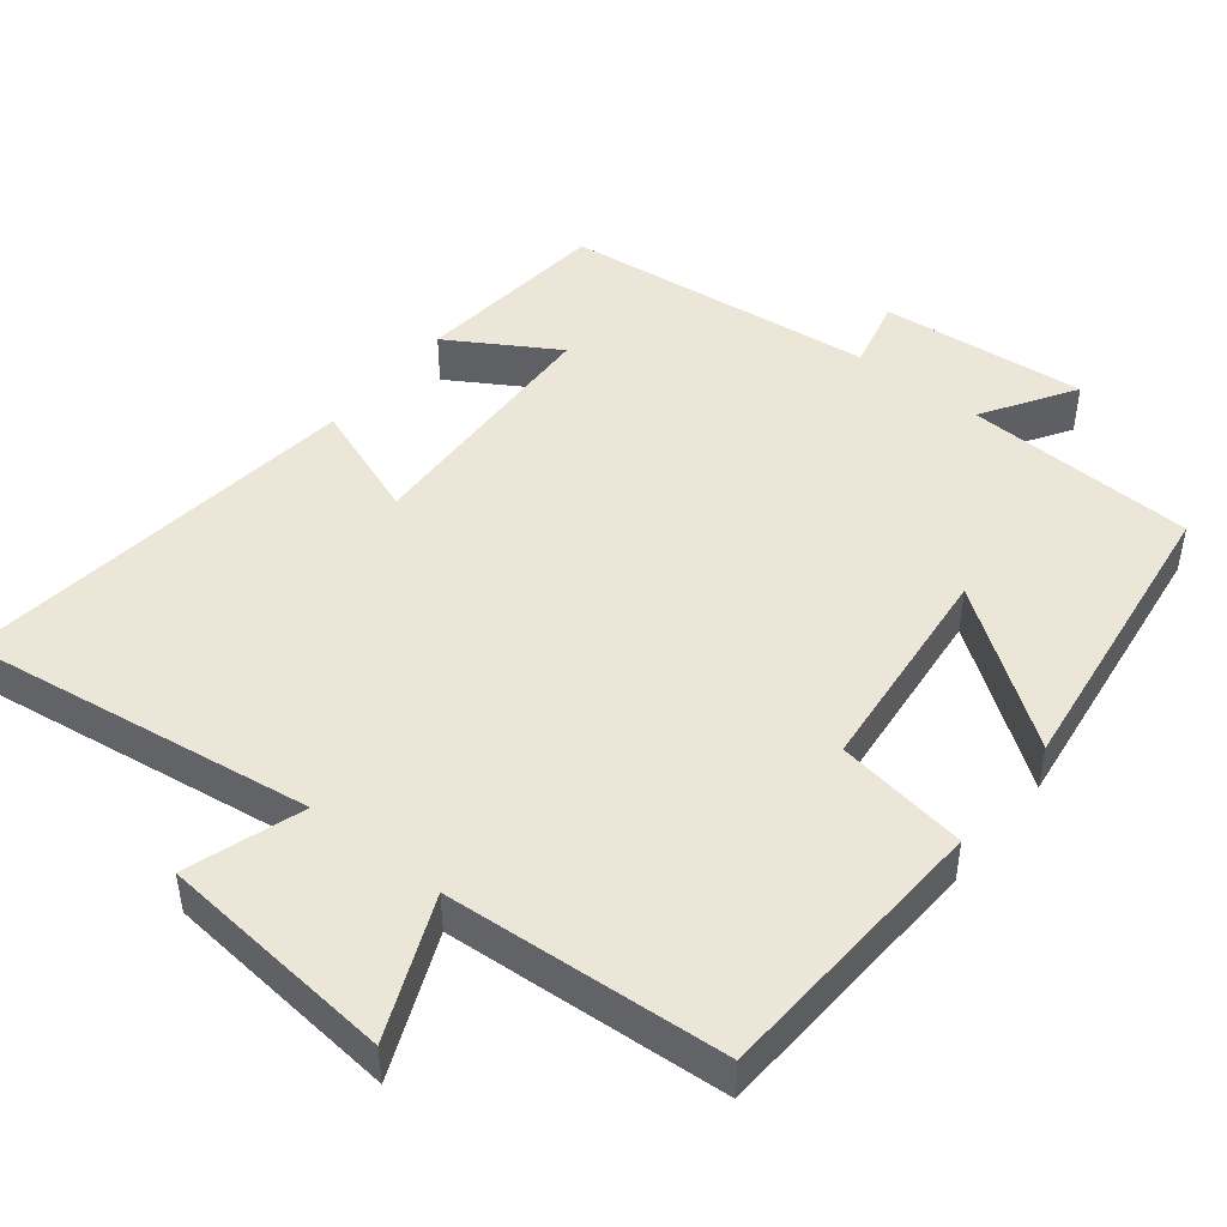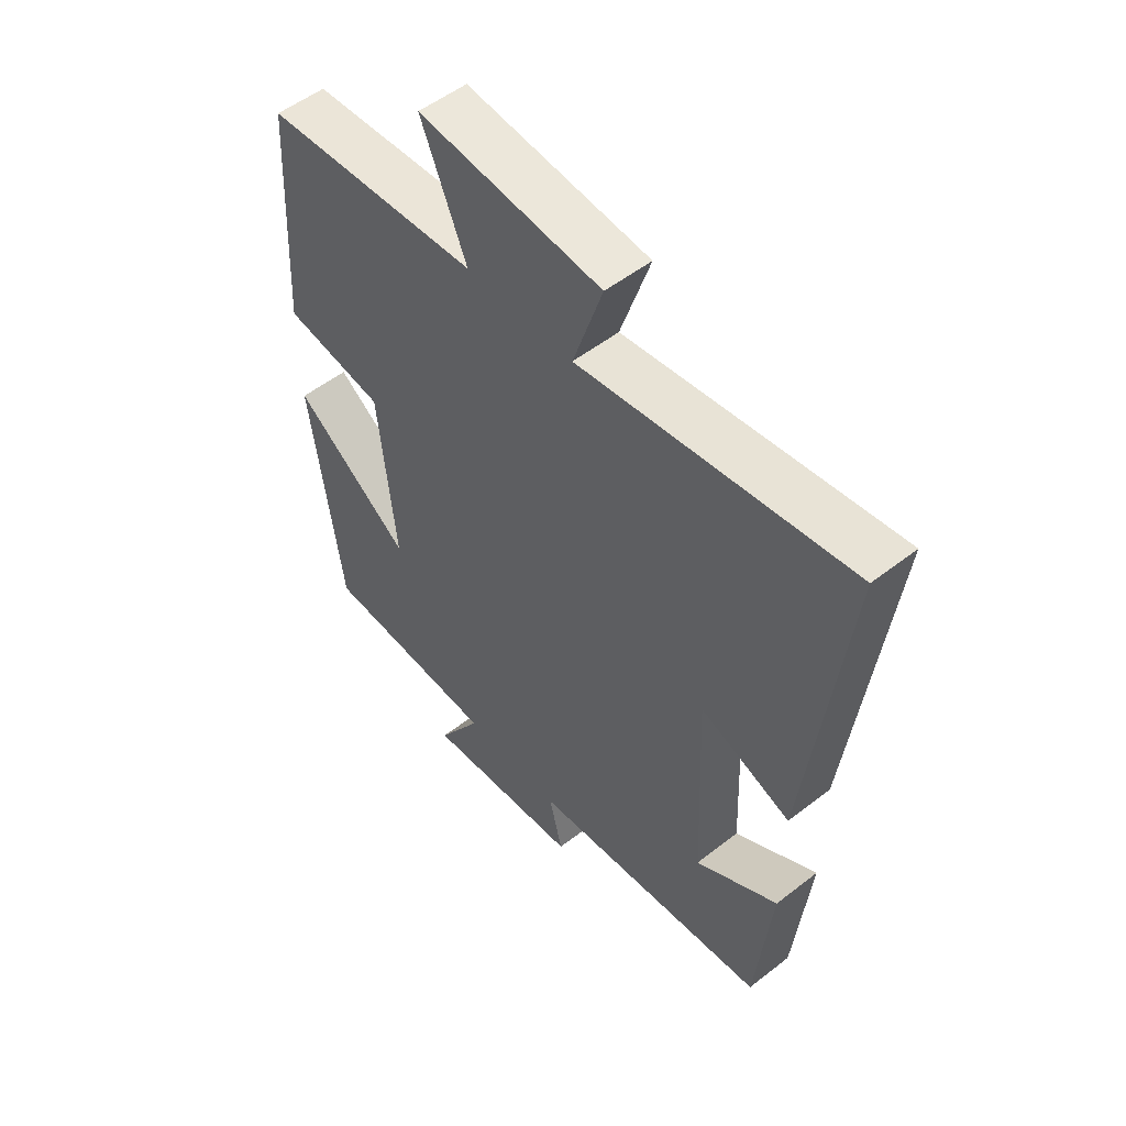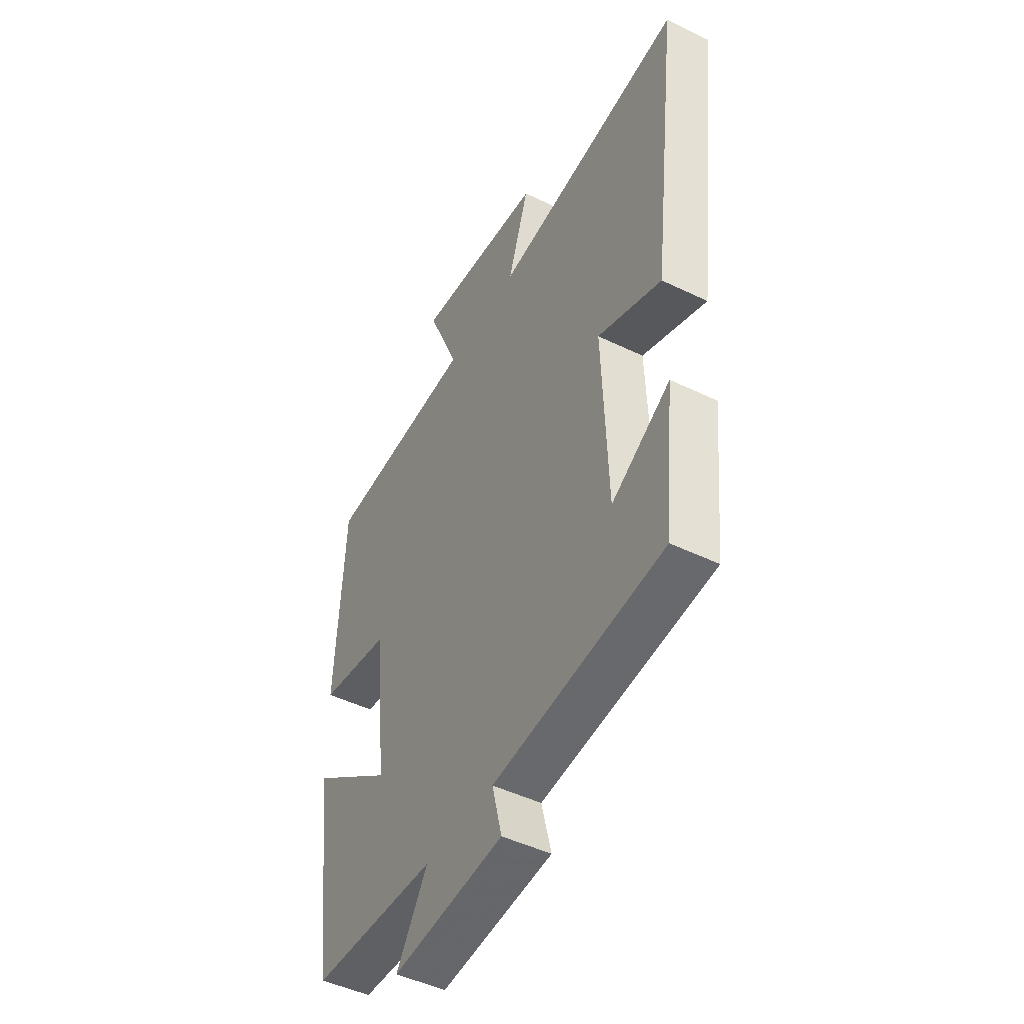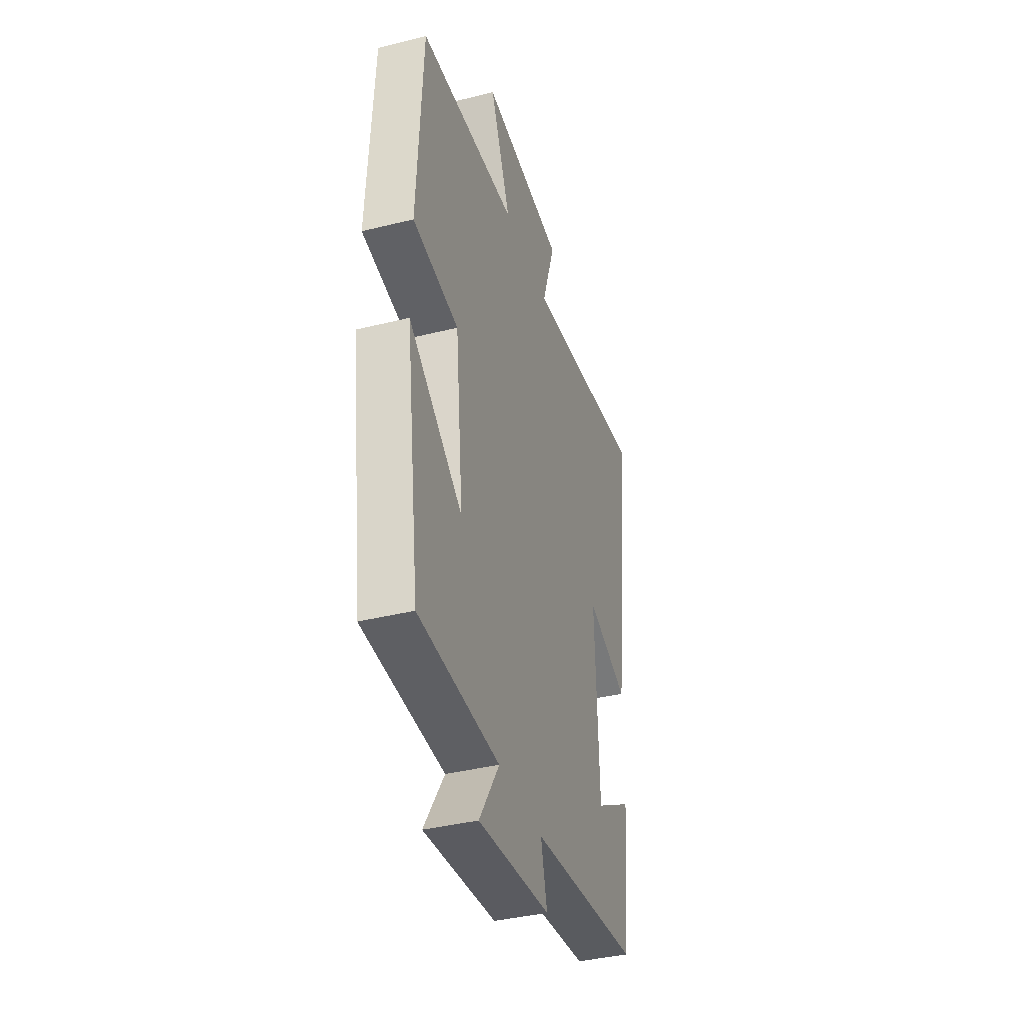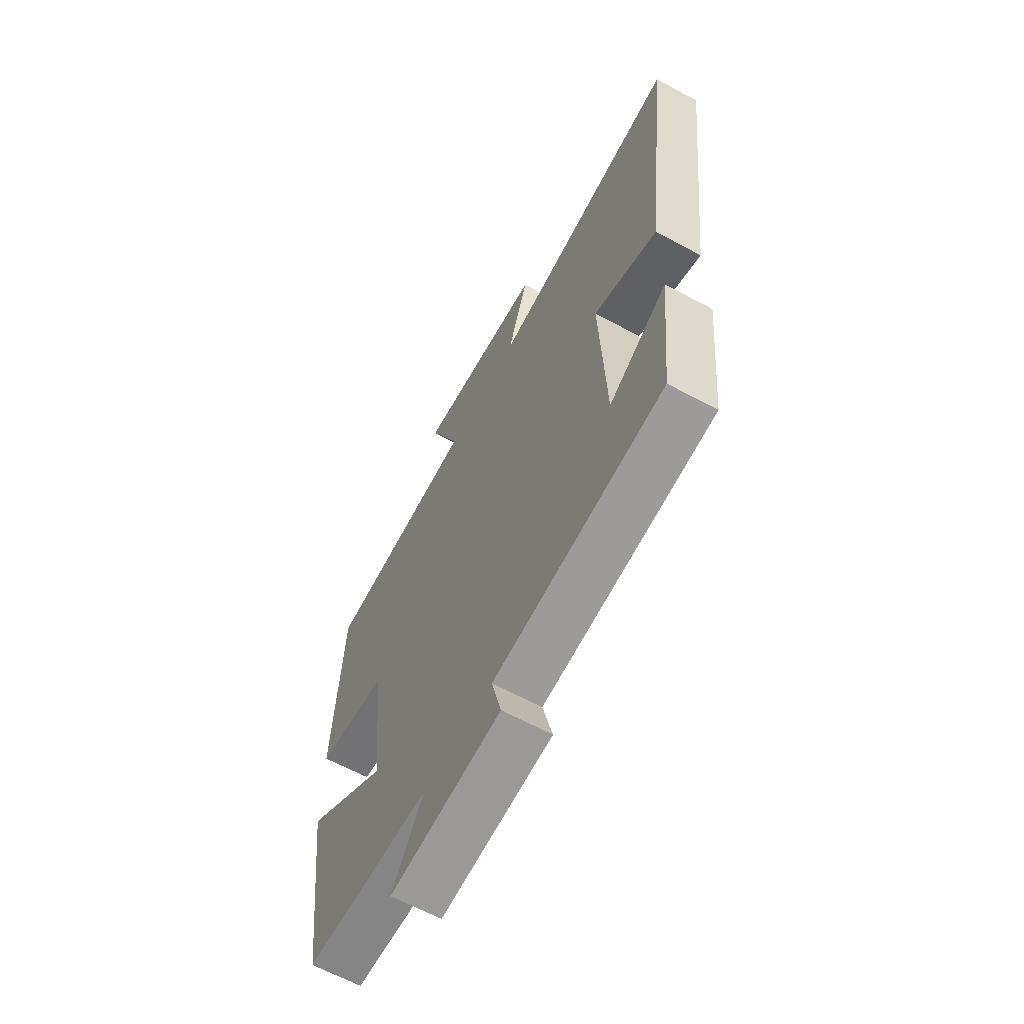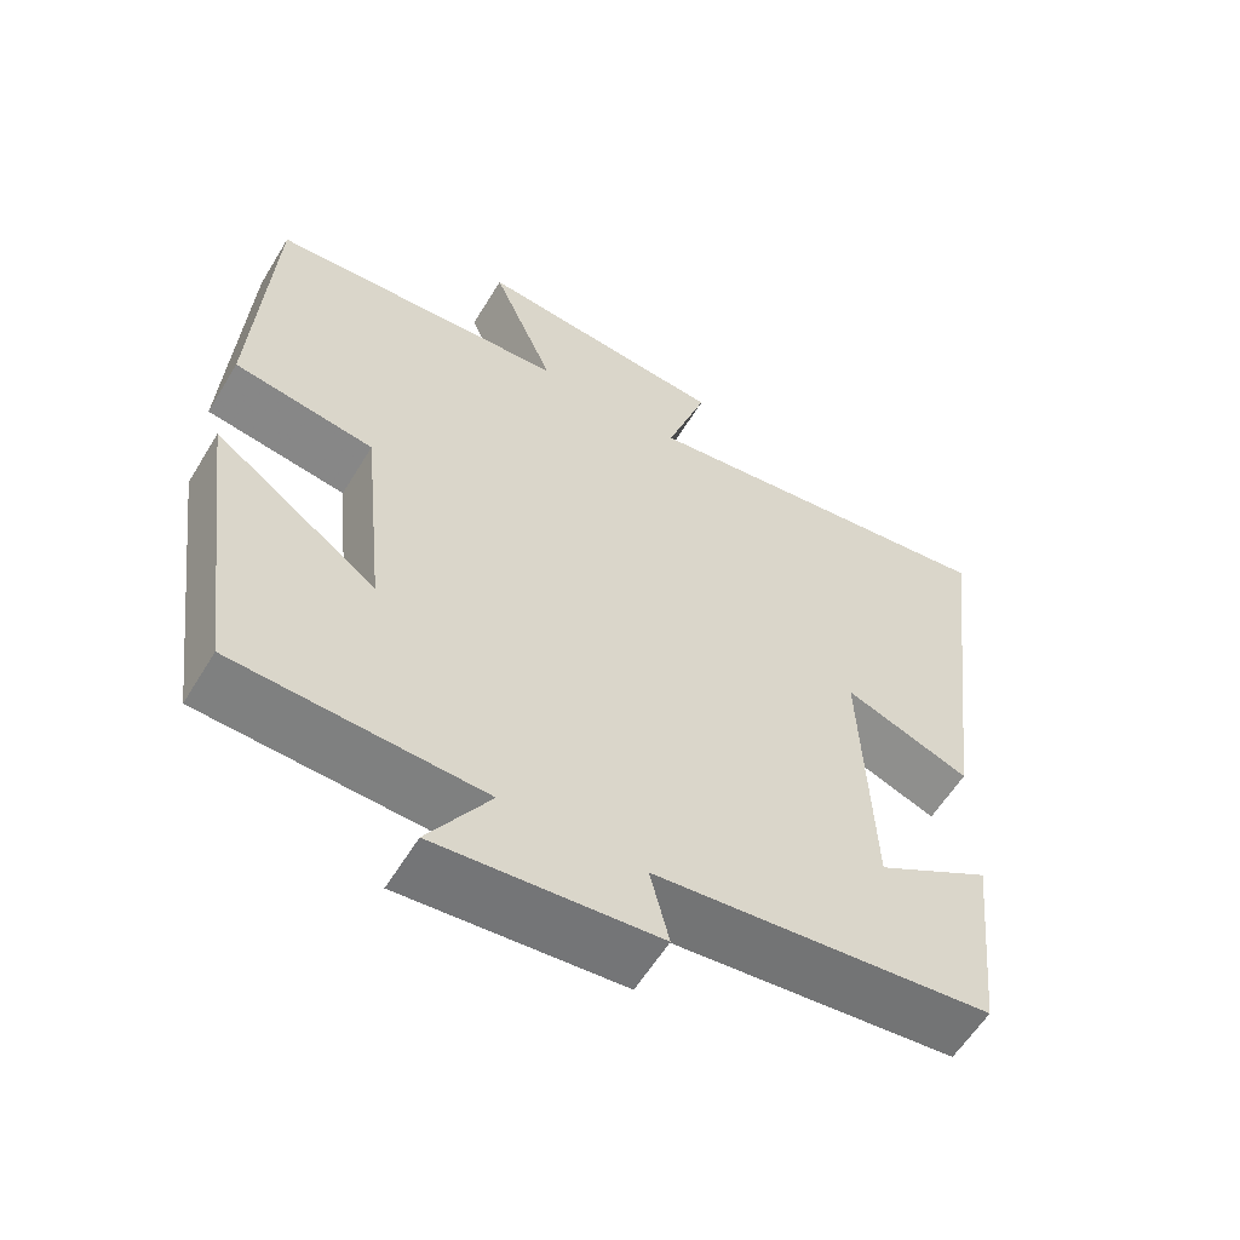
<metadata>
{"format":"obj","ext":"obj","renderer":"f3d","projection":"perspective","resolution":1024,"background":"white","views":[{"elev":46.4,"azim":38.4,"up":"+Y"},{"elev":52.8,"azim":-130.0,"up":"+Z"},{"elev":-47.1,"azim":-118.8,"up":"+Z"},{"elev":-38.8,"azim":107.3,"up":"+Z"},{"elev":-64.0,"azim":-118.6,"up":"+Z"},{"elev":-58.9,"azim":148.9,"up":"+Z"}]}
</metadata>
<code>
v 0.446 0.07 -0.486
v 0.132 0.07 -0.5
v 0.21 0.07 -0.624
v -0.07 0.07 -0.598
v -0.046 0.07 -0.5
v -0.473 0.07 -0.453
v -0.5 0.07 -0.186
v -0.354 0.07 -0.274
v -0.34 0.07 0.076
v -0.5 0.07 0.016
v -0.566 0.07 0.566
v -0.091 0.07 0.5
v -0.143 0.07 0.658
v 0.179 0.07 0.69
v 0.099 0.07 0.5
v 0.479 0.07 0.475
v 0.5 0.07 0.092
v 0.322 0.07 0.064
v 0.292 0.07 -0.23
v 0.5 0.07 -0.08
v 0.446 0 -0.486
v 0.132 0 -0.5
v 0.21 0 -0.624
v -0.07 0 -0.598
v -0.046 0 -0.5
v -0.473 0 -0.453
v -0.5 0 -0.186
v -0.354 0 -0.274
v -0.34 0 0.076
v -0.5 0 0.016
v -0.566 0 0.566
v -0.091 0 0.5
v -0.143 0 0.658
v 0.179 0 0.69
v 0.099 0 0.5
v 0.479 0 0.475
v 0.5 0 0.092
v 0.322 0 0.064
v 0.292 0 -0.23
v 0.5 0 -0.08
f 19 20 1 2
f 18 19 2
f 15 16 17 18
f 15 18 2
f 12 13 14 15
f 12 15 2
f 9 10 11 12
f 8 9 12 2
f 5 6 7 8
f 5 8 2 3
f 3 4 5
f 22 21 40 39
f 22 39 38
f 38 37 36 35
f 22 38 35
f 35 34 33 32
f 22 35 32
f 32 31 30 29
f 22 32 29 28
f 28 27 26 25
f 23 22 28 25
f 25 24 23
f 1 21 22 2
f 2 22 23 3
f 3 23 24 4
f 4 24 25 5
f 5 25 26 6
f 6 26 27 7
f 7 27 28 8
f 8 28 29 9
f 9 29 30 10
f 10 30 31 11
f 11 31 32 12
f 12 32 33 13
f 13 33 34 14
f 14 34 35 15
f 15 35 36 16
f 16 36 37 17
f 17 37 38 18
f 18 38 39 19
f 19 39 40 20
f 20 40 21 1

</code>
